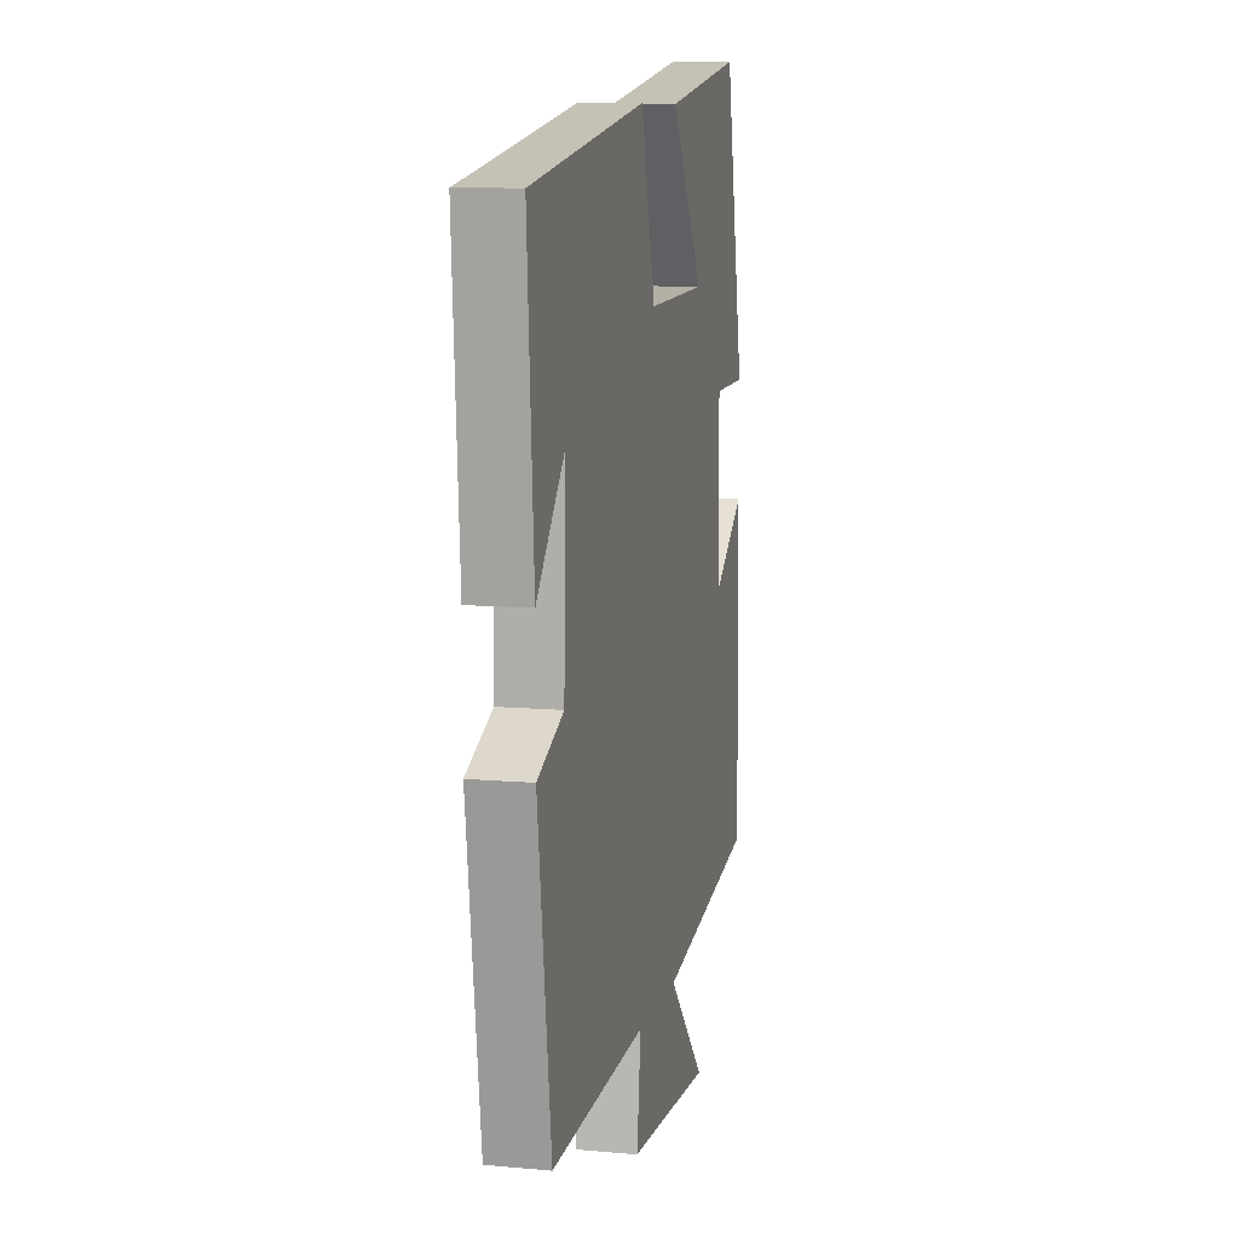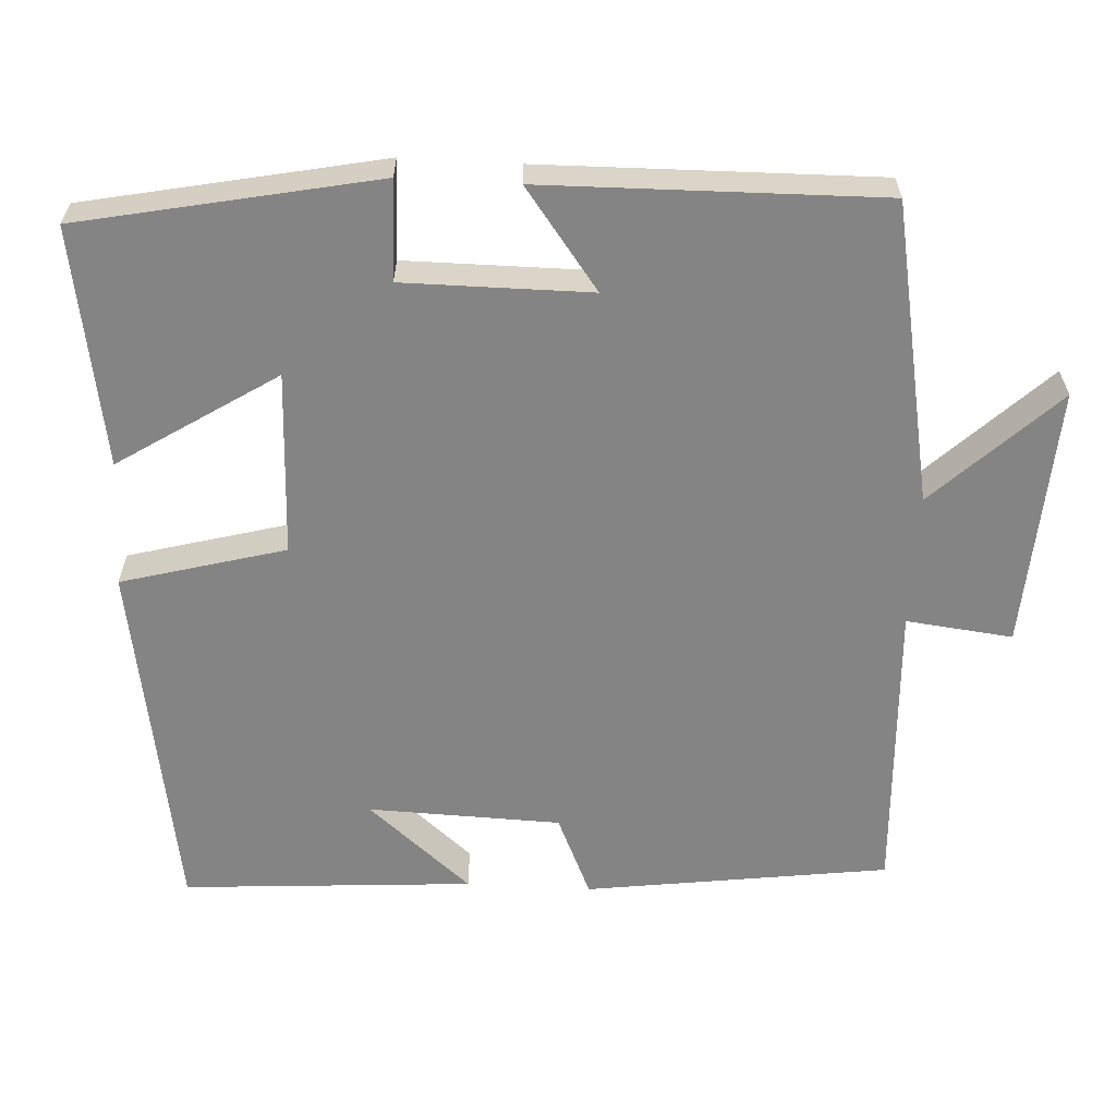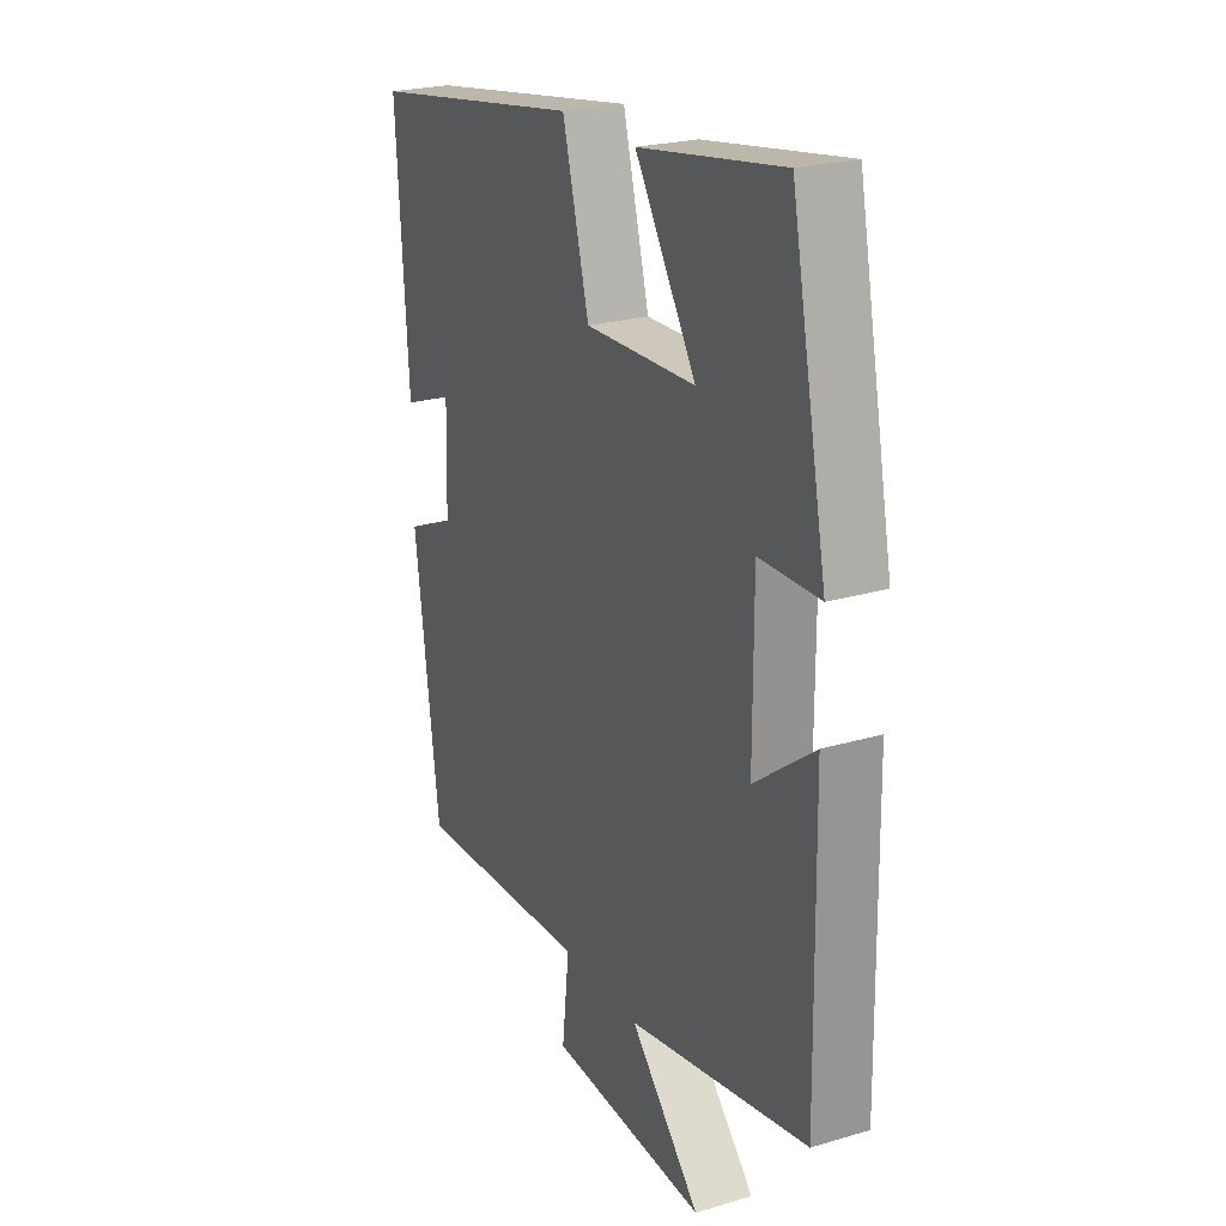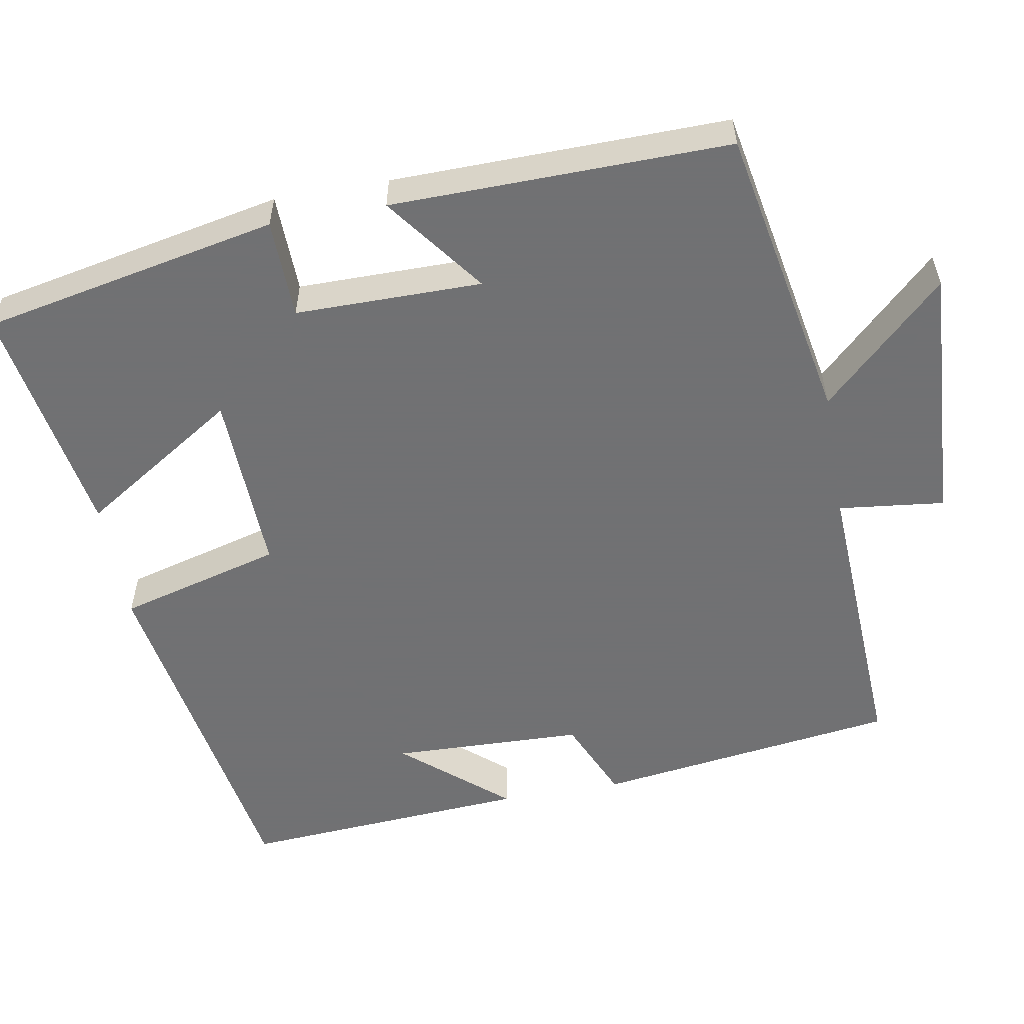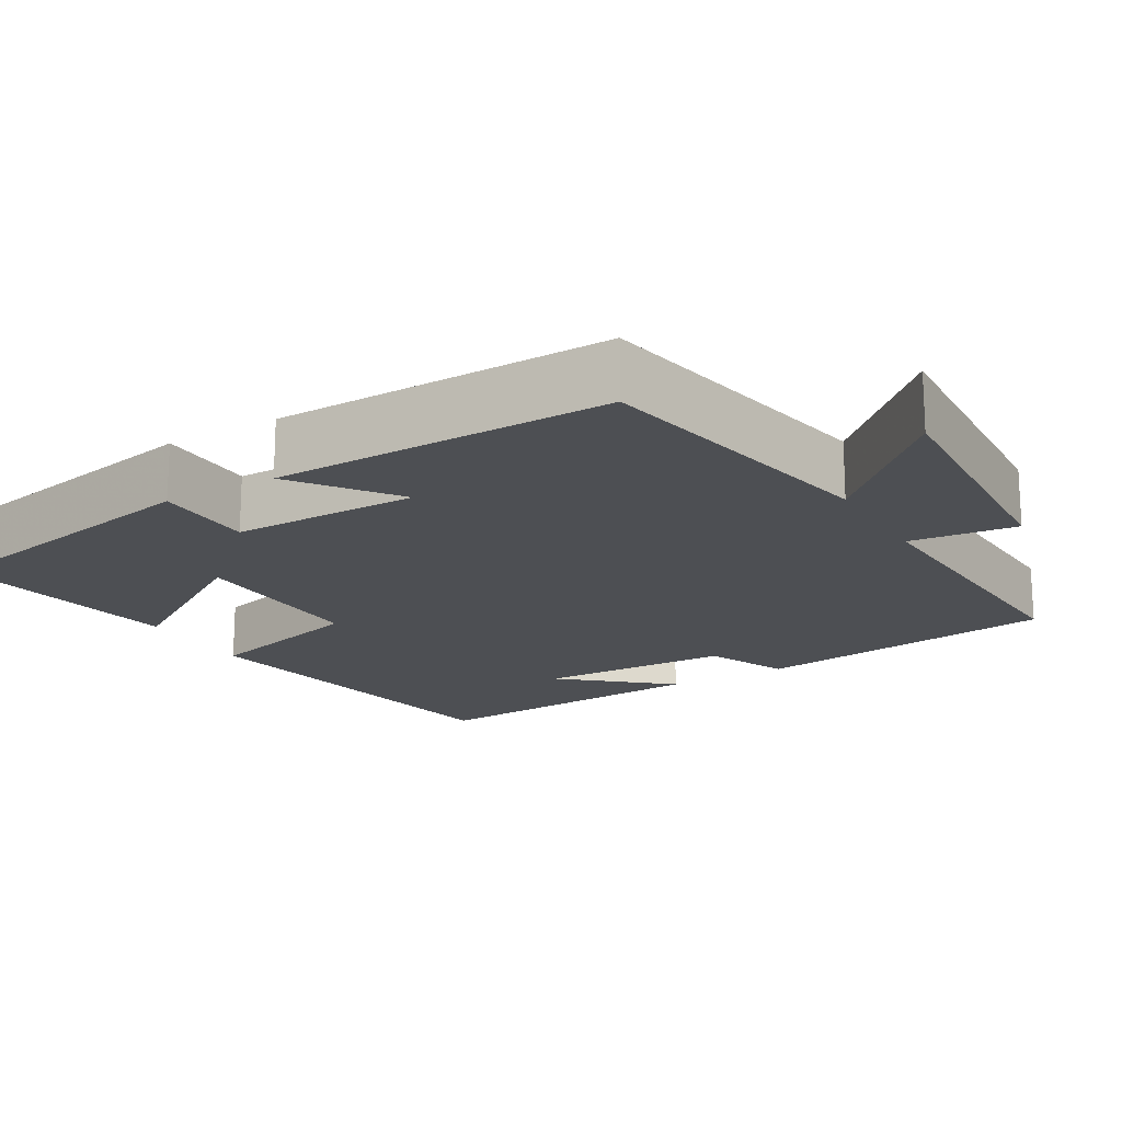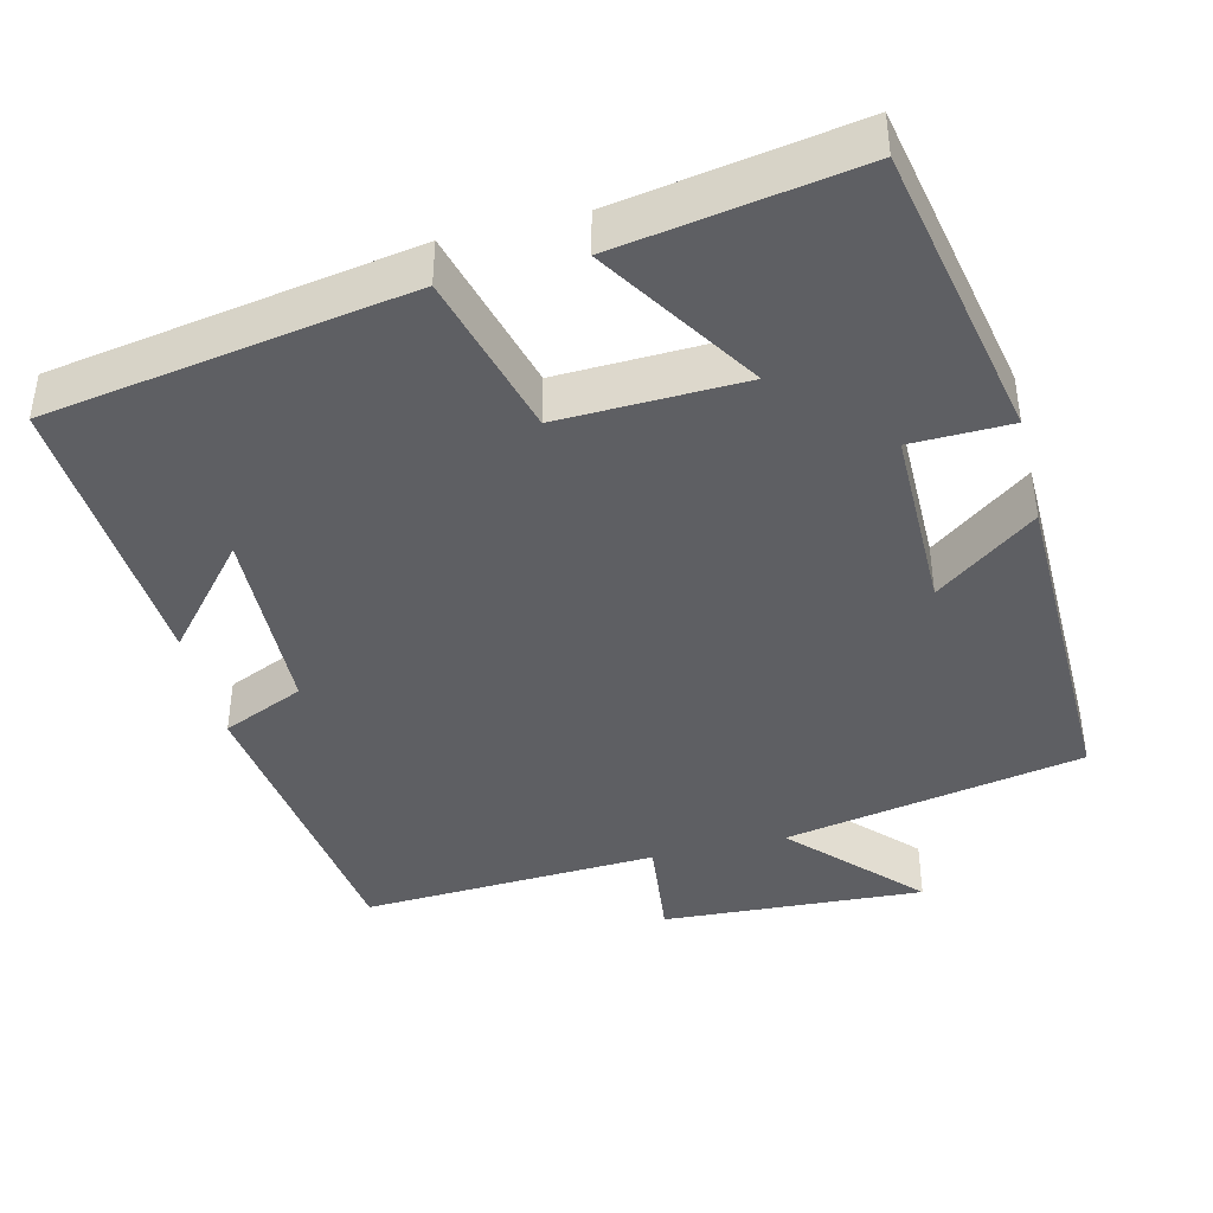
<metadata>
{"format":"obj","ext":"obj","renderer":"f3d","projection":"perspective","resolution":1024,"background":"white","views":[{"elev":9.9,"azim":-76.9,"up":"+Z"},{"elev":-61.3,"azim":86.9,"up":"+Y"},{"elev":23.7,"azim":63.8,"up":"+Z"},{"elev":-55.3,"azim":100.1,"up":"+Y"},{"elev":-17.9,"azim":120.4,"up":"+Y"},{"elev":-41.8,"azim":13.8,"up":"+Y"}]}
</metadata>
<code>
v -0.526 0.07 0.422
v -0.055 0.07 0.5
v 0.003 0.07 0.286
v 0.243 0.07 0.294
v 0.111 0.07 0.5
v 0.422 0.07 0.552
v 0.5 0.07 0.165
v 0.37 0.07 0.162
v 0.37 0.07 -0.082
v 0.5 0.07 0.015
v 0.507 0.07 -0.426
v 0.116 0.07 -0.5
v 0.268 0.07 -0.659
v -0.074 0.07 -0.639
v -0.058 0.07 -0.5
v -0.446 0.07 -0.519
v -0.5 0.07 -0.122
v -0.393 0.07 -0.075
v -0.385 0.07 0.177
v -0.5 0.07 0.042
v -0.526 0 0.422
v -0.055 0 0.5
v 0.003 0 0.286
v 0.243 0 0.294
v 0.111 0 0.5
v 0.422 0 0.552
v 0.5 0 0.165
v 0.37 0 0.162
v 0.37 0 -0.082
v 0.5 0 0.015
v 0.507 0 -0.426
v 0.116 0 -0.5
v 0.268 0 -0.659
v -0.074 0 -0.639
v -0.058 0 -0.5
v -0.446 0 -0.519
v -0.5 0 -0.122
v -0.393 0 -0.075
v -0.385 0 0.177
v -0.5 0 0.042
f 19 20 1
f 15 16 17 18
f 15 18 19
f 12 13 14 15
f 12 15 19
f 9 10 11 12
f 8 9 12 19
f 4 5 6 7
f 3 4 7 8
f 19 1 2 3
f 3 8 19
f 21 40 39
f 38 37 36 35
f 39 38 35
f 35 34 33 32
f 39 35 32
f 32 31 30 29
f 39 32 29 28
f 27 26 25 24
f 28 27 24 23
f 23 22 21 39
f 39 28 23
f 1 21 22 2
f 2 22 23 3
f 3 23 24 4
f 4 24 25 5
f 5 25 26 6
f 6 26 27 7
f 7 27 28 8
f 8 28 29 9
f 9 29 30 10
f 10 30 31 11
f 11 31 32 12
f 12 32 33 13
f 13 33 34 14
f 14 34 35 15
f 15 35 36 16
f 16 36 37 17
f 17 37 38 18
f 18 38 39 19
f 19 39 40 20
f 20 40 21 1

</code>
